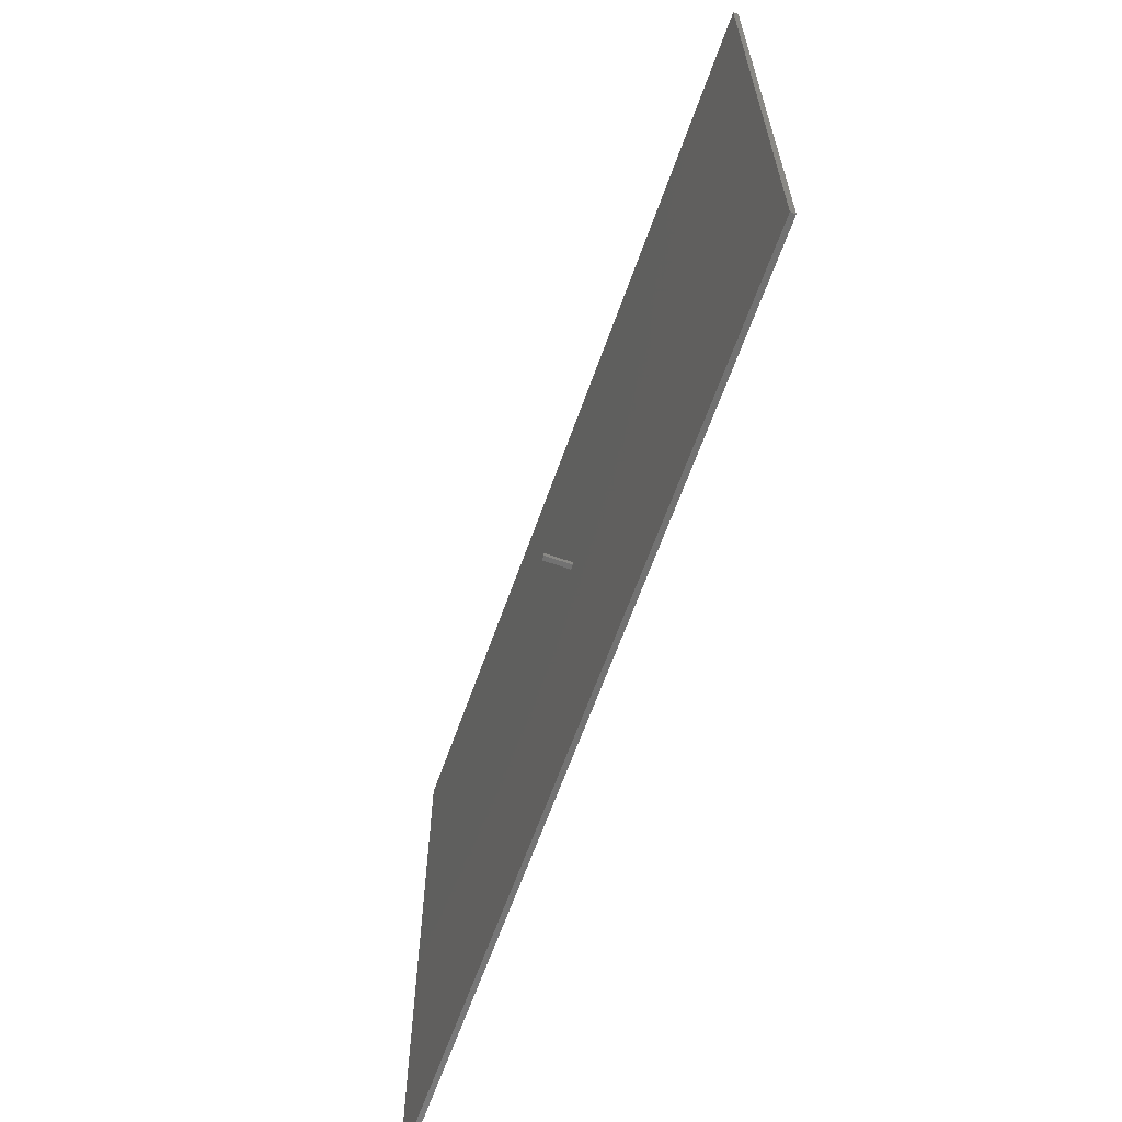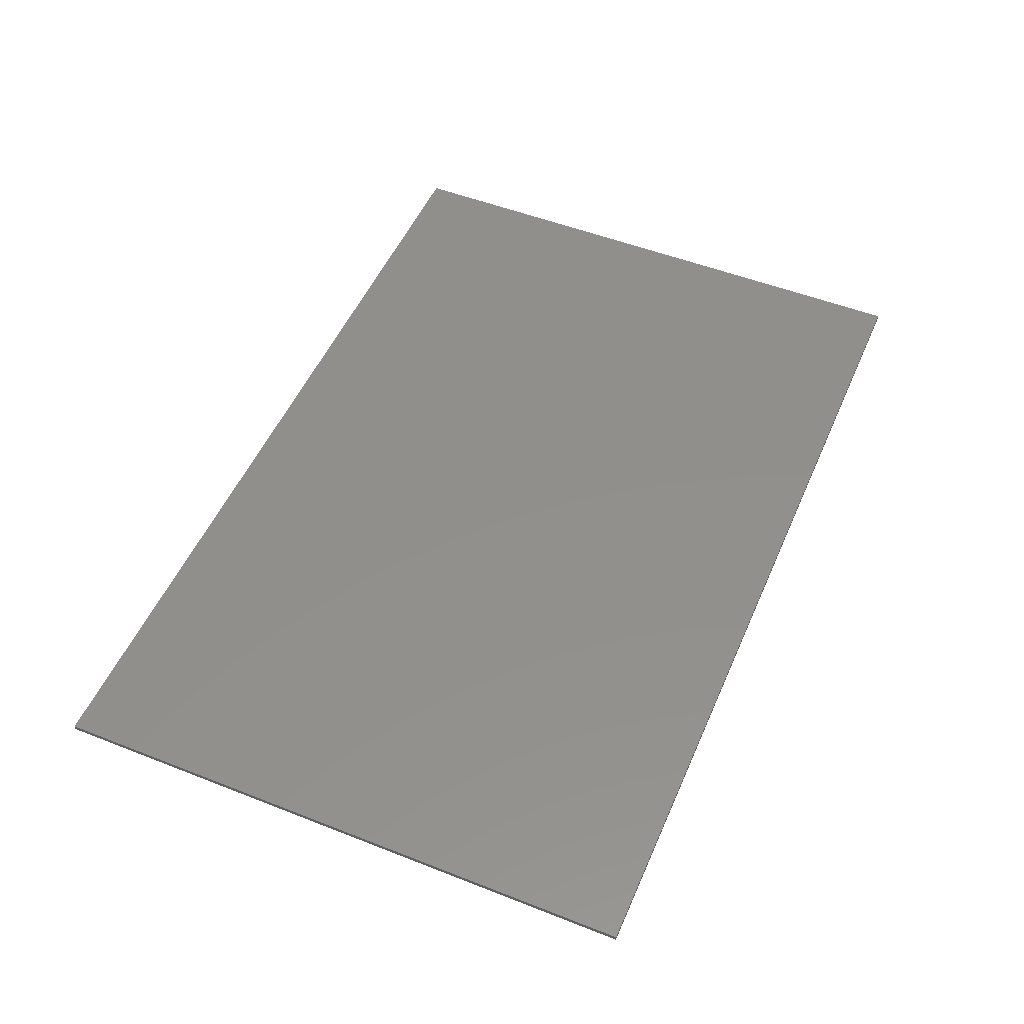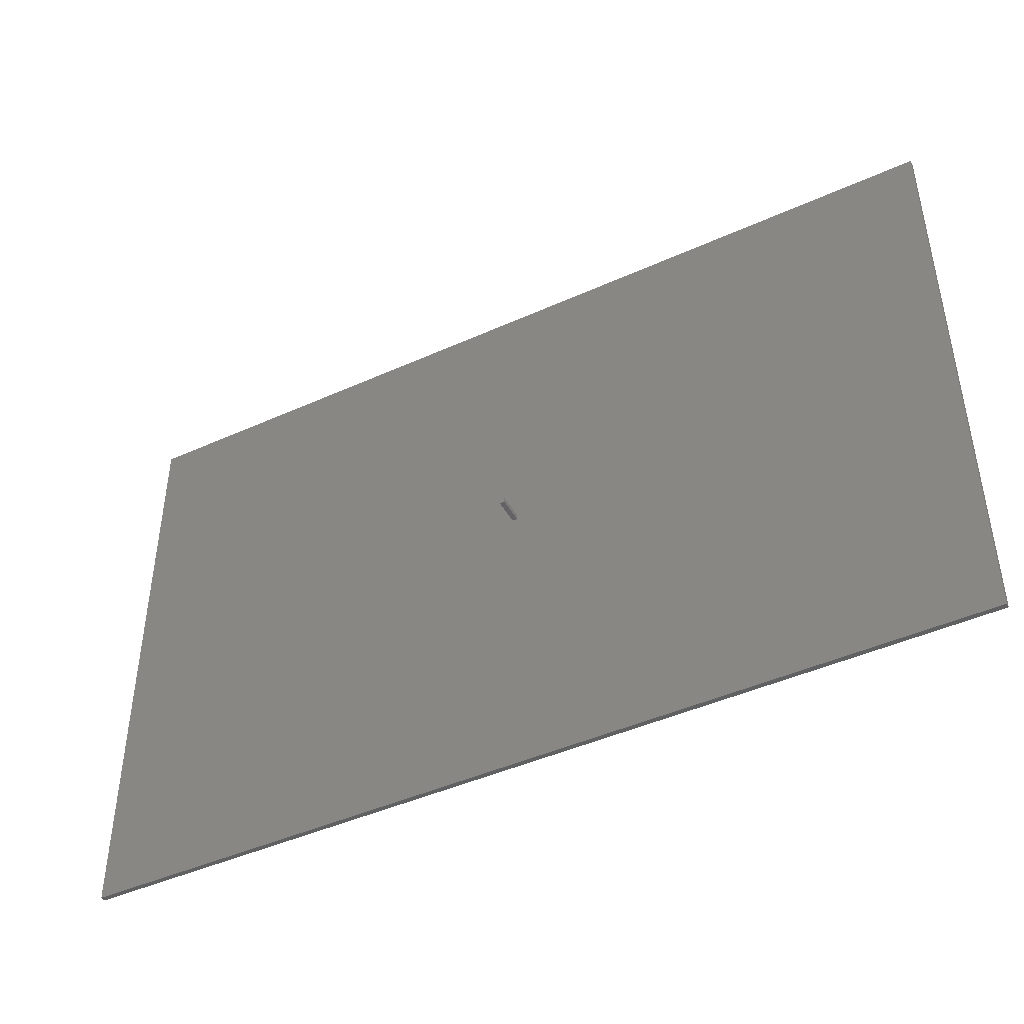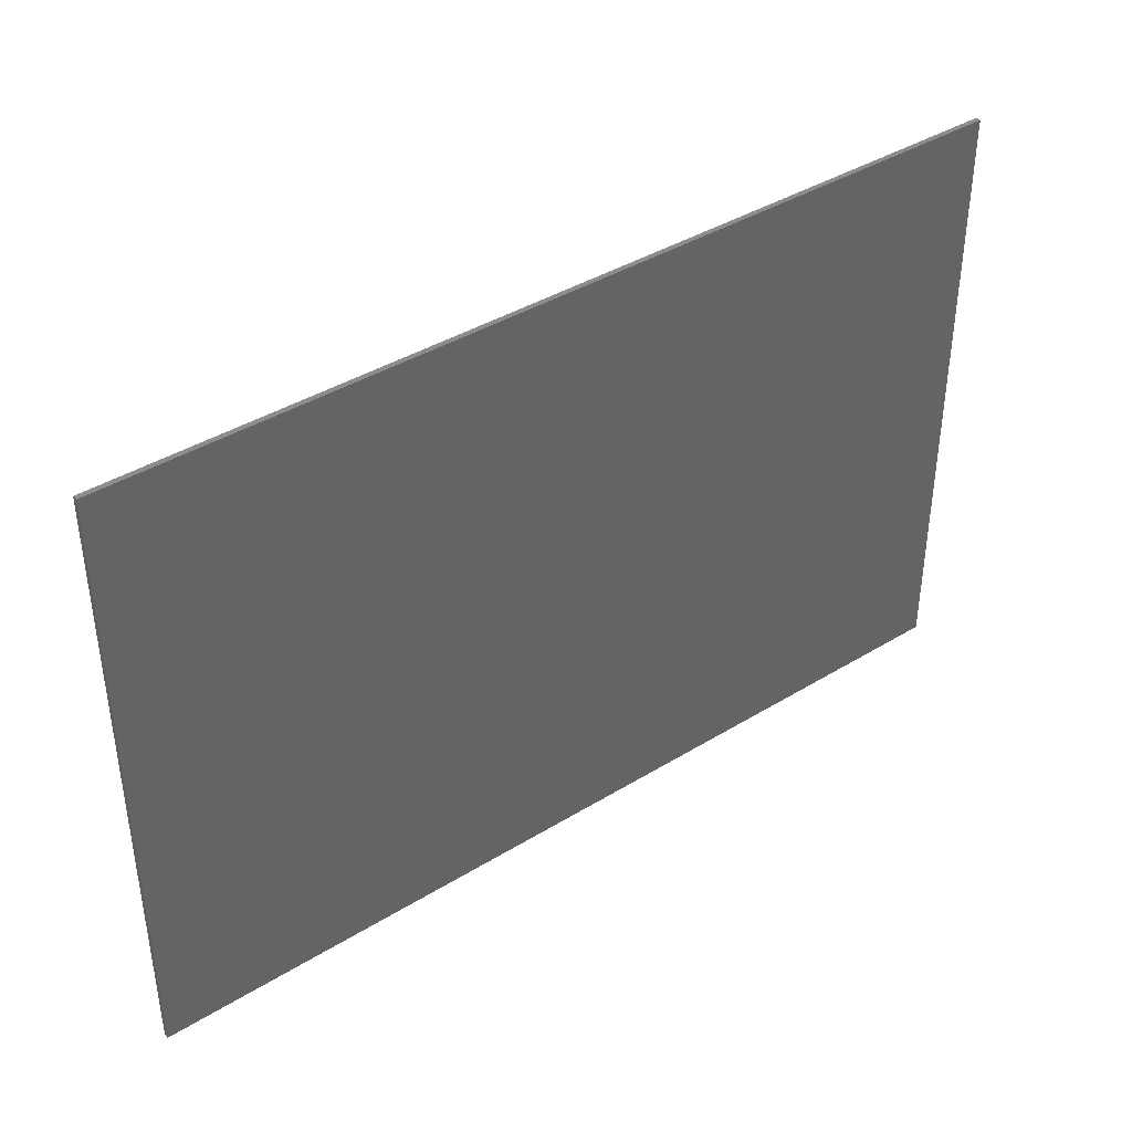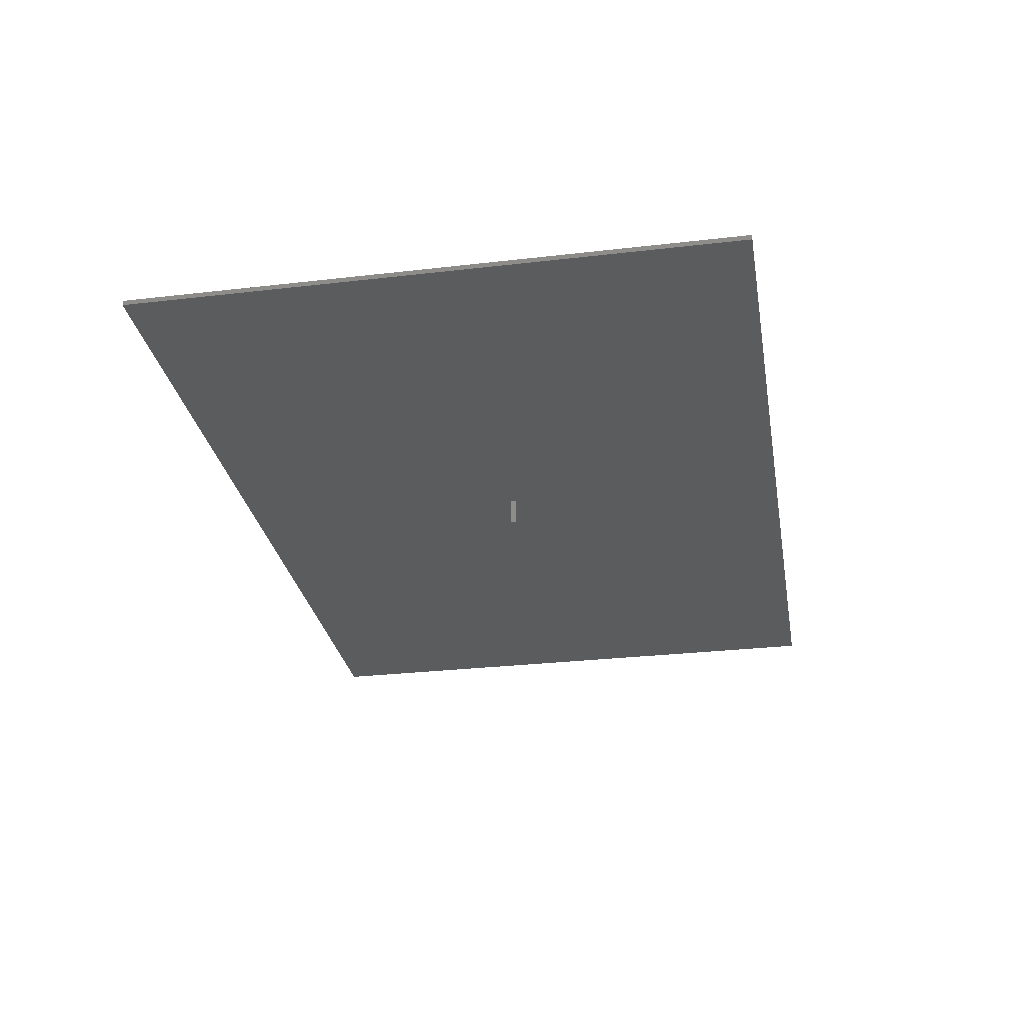
<metadata>
{"format":"stl","ext":"stl","renderer":"f3d","projection":"perspective","resolution":1024,"background":"white","views":[{"elev":-63.7,"azim":-109.4,"up":"+Y"},{"elev":51.5,"azim":-66.9,"up":"+Z"},{"elev":-44.3,"azim":-152.1,"up":"+Y"},{"elev":39.9,"azim":-37.2,"up":"+Y"},{"elev":-28.7,"azim":99.9,"up":"+Z"}]}
</metadata>
<code>
# stl→obj: 16 verts, 28 faces
v -45 -30 -0.25
v -45 30 0.25
v -45 30 -0.25
v -45 -30 0.25
v 45 -30 0.25
v 45 30 0.25
v 45 30 -0.25
v 45 -30 -0.25
v 0.5 0 -0.25
v 0 0 -0.25
v 0 0.5 -0.25
v 0.5 0.5 -0.25
v 0 0 -3
v 0 0.5 -3
v 0.5 0.5 -3
v 0.5 0 -3
f 1 2 3
f 2 1 4
f 2 5 6
f 5 2 4
f 5 7 6
f 7 5 8
f 7 2 6
f 2 7 3
f 8 9 7
f 8 10 9
f 10 1 11
f 1 10 8
f 12 7 9
f 11 7 12
f 11 3 7
f 3 11 1
f 1 5 4
f 5 1 8
f 13 11 14
f 11 13 10
f 9 15 12
f 15 9 16
f 13 15 16
f 15 13 14
f 13 9 10
f 9 13 16
f 15 11 12
f 11 15 14

</code>
